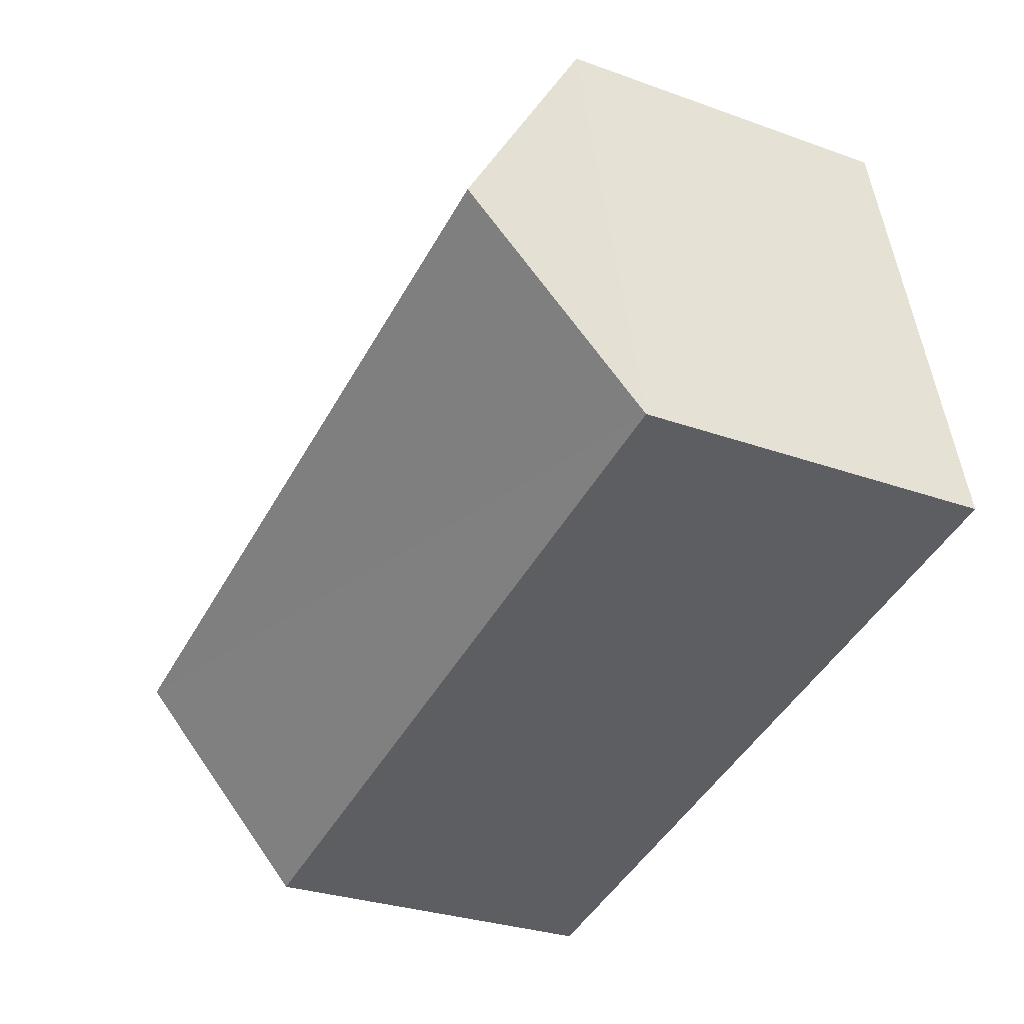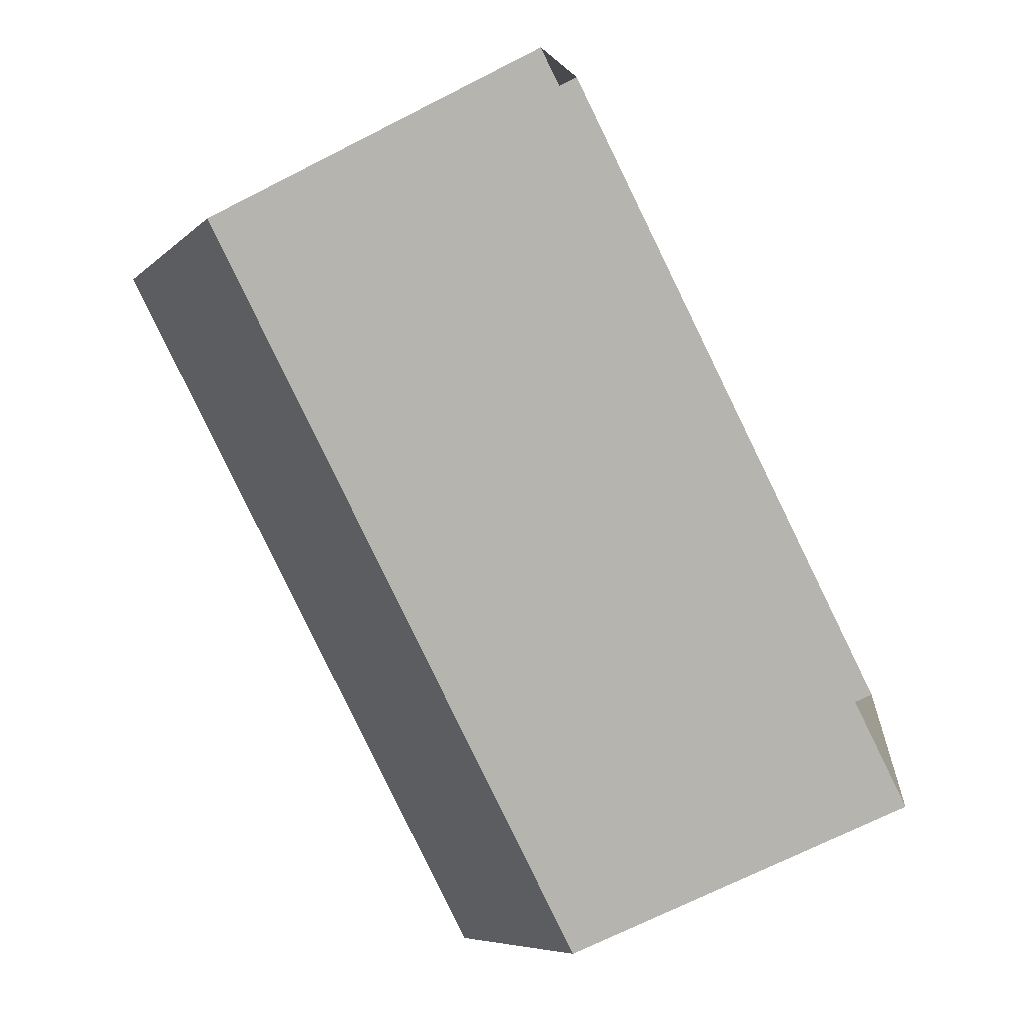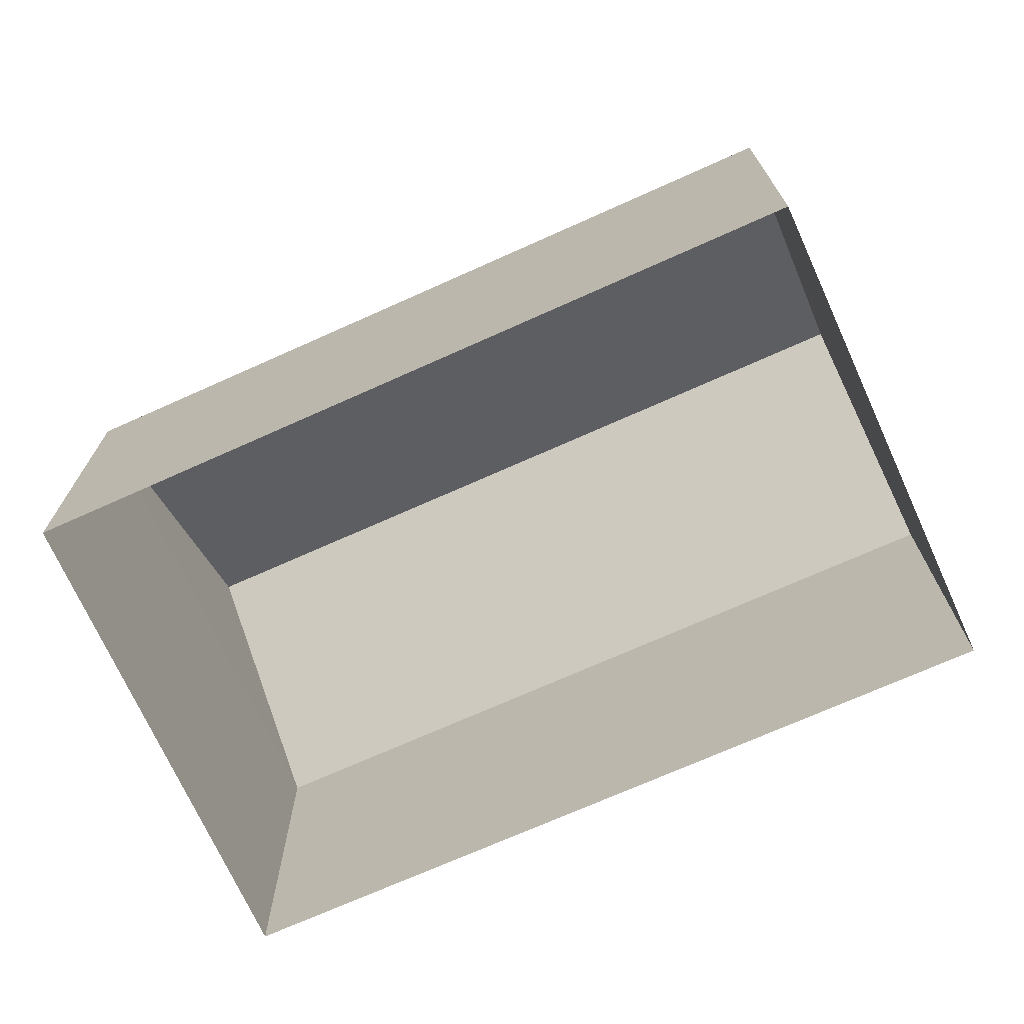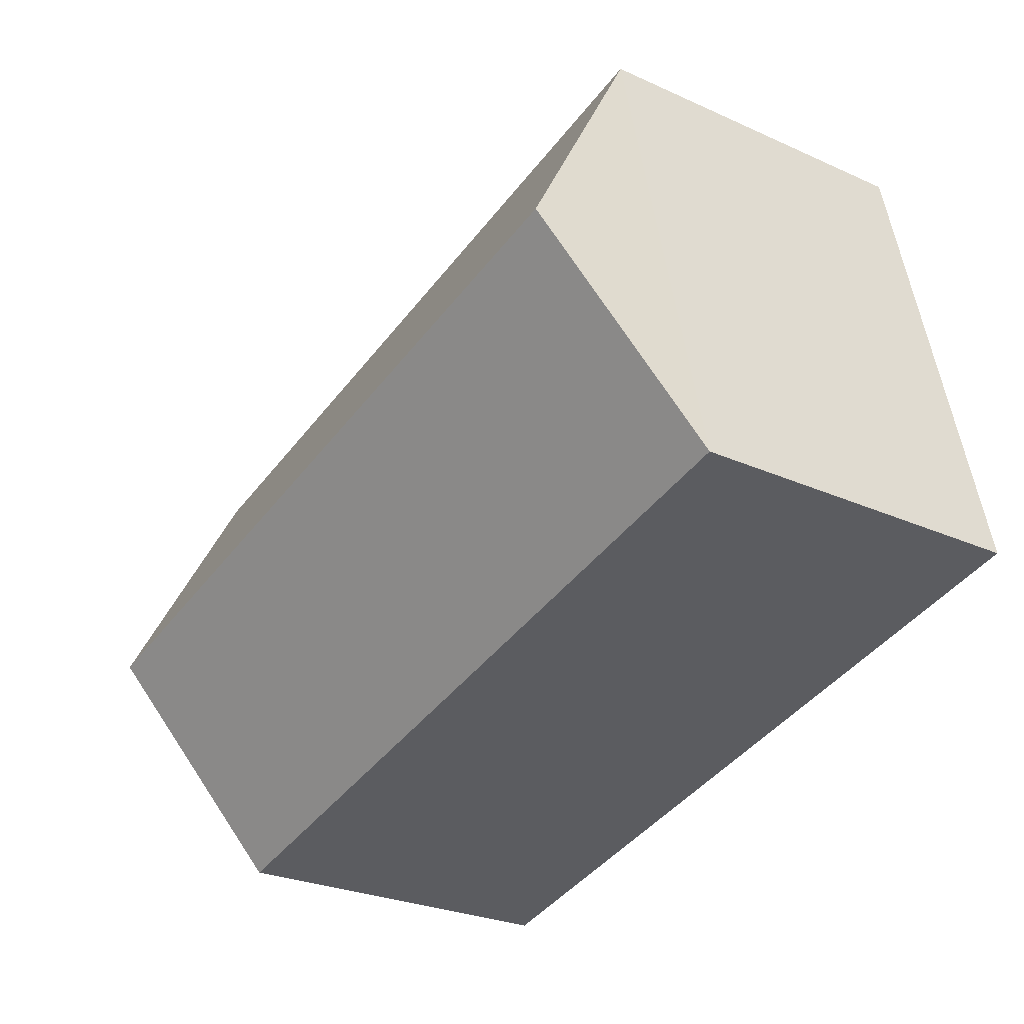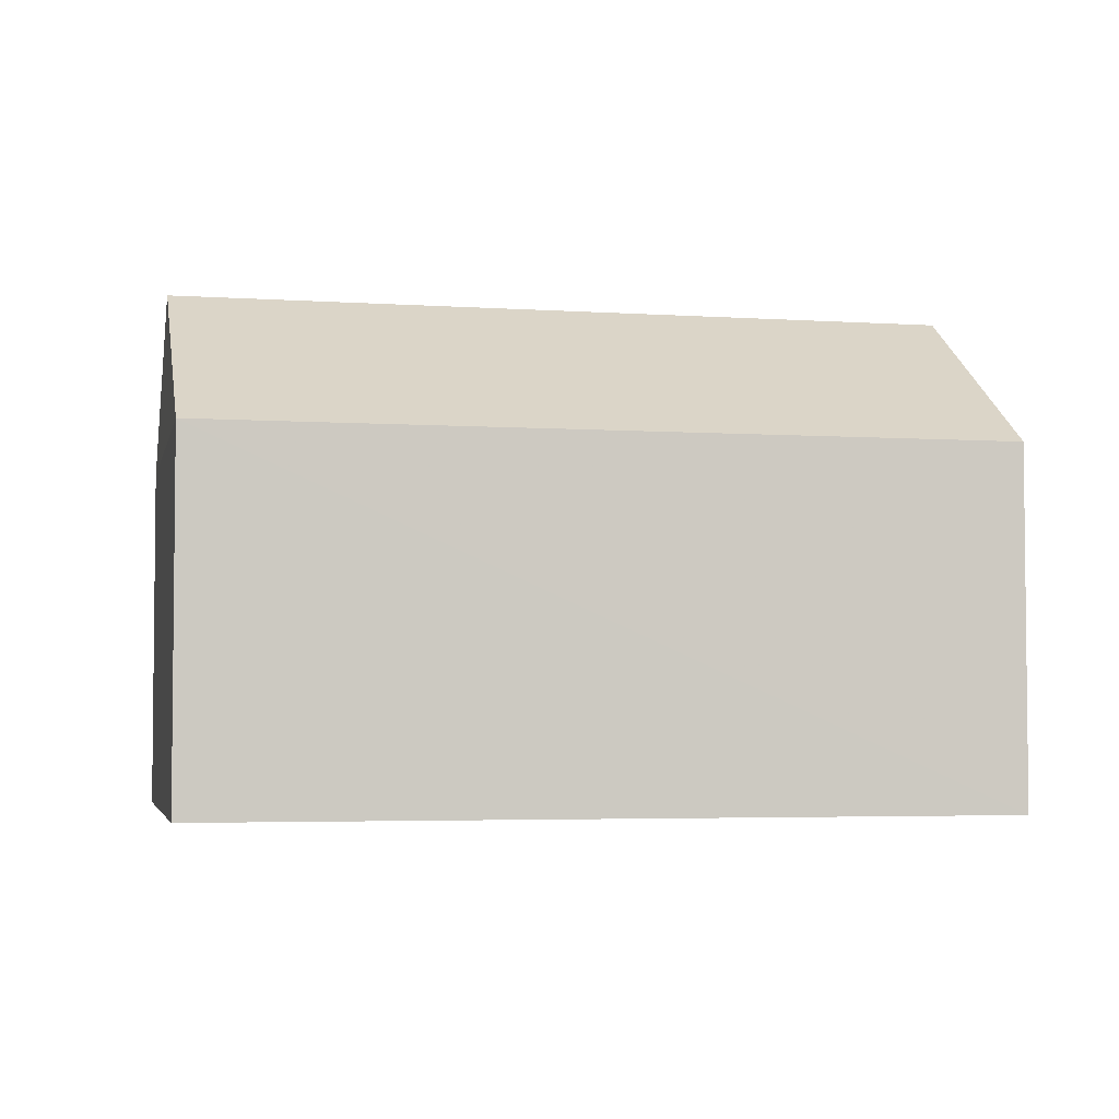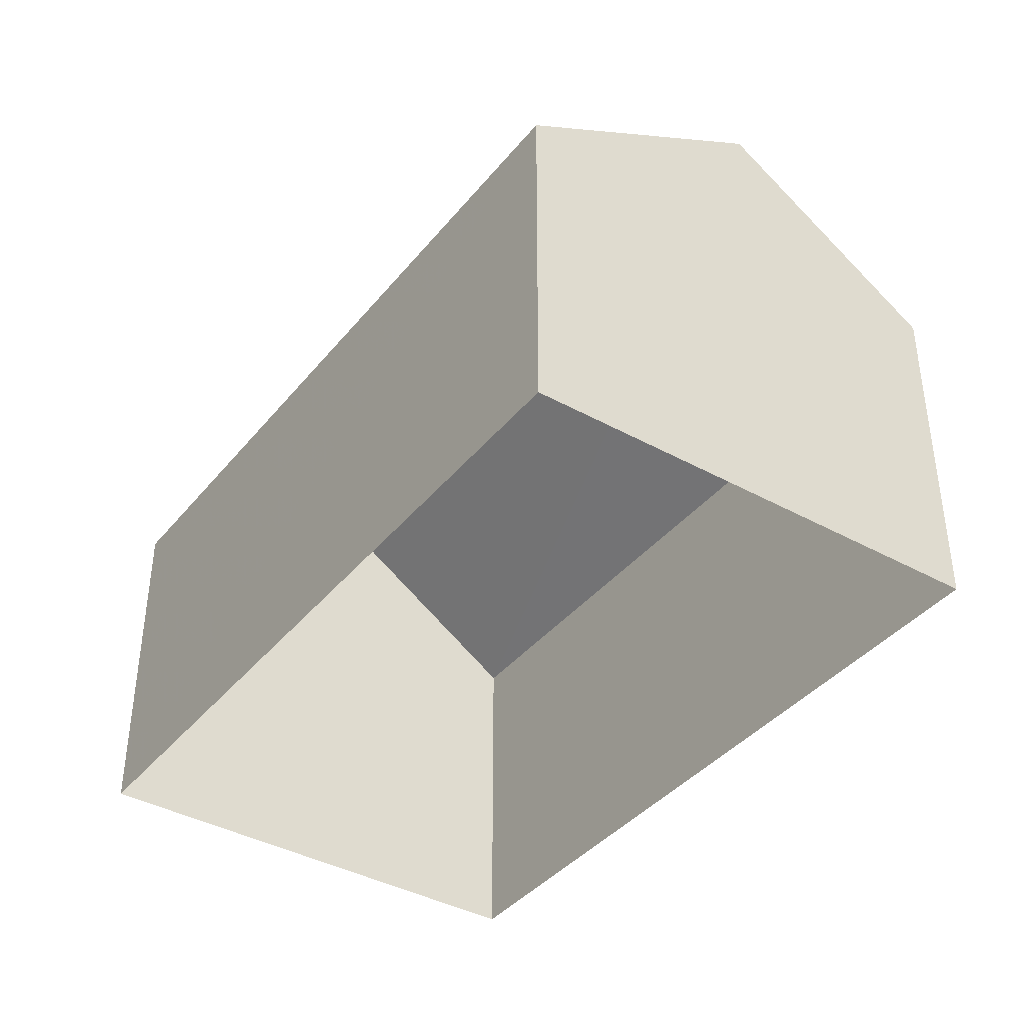
<metadata>
{"format":"obj","ext":"obj","renderer":"f3d","projection":"perspective","resolution":1024,"background":"white","views":[{"elev":-29.7,"azim":62.2,"up":"+Y"},{"elev":-70.6,"azim":116.8,"up":"+Y"},{"elev":-71.4,"azim":-143.0,"up":"+Z"},{"elev":-26.9,"azim":54.9,"up":"+Y"},{"elev":-3.9,"azim":0.4,"up":"+Z"},{"elev":-39.5,"azim":-112.1,"up":"+Z"}]}
</metadata>
<code>
v -3.17e+05 4.045e+04 4.618
v -3.17e+05 4.045e+04 4.62
v -3.17e+05 4.046e+04 4.616
v -3.17e+05 4.045e+04 4.613
v -3.17e+05 4.045e+04 10.15
v -3.17e+05 4.045e+04 8.503
v -3.17e+05 4.045e+04 10.15
v -3.17e+05 4.045e+04 8.507
v -3.17e+05 4.046e+04 8.505
v -3.17e+05 4.045e+04 8.51
f 1 2 3
f 4 1 3
f 5 6 7
f 5 8 6
f 9 10 5
f 7 9 5
f 10 3 2
f 10 9 3
f 8 1 4
f 6 8 4
f 2 1 10
f 10 8 5
f 10 1 8
f 6 4 9
f 6 9 7
f 4 3 9

</code>
